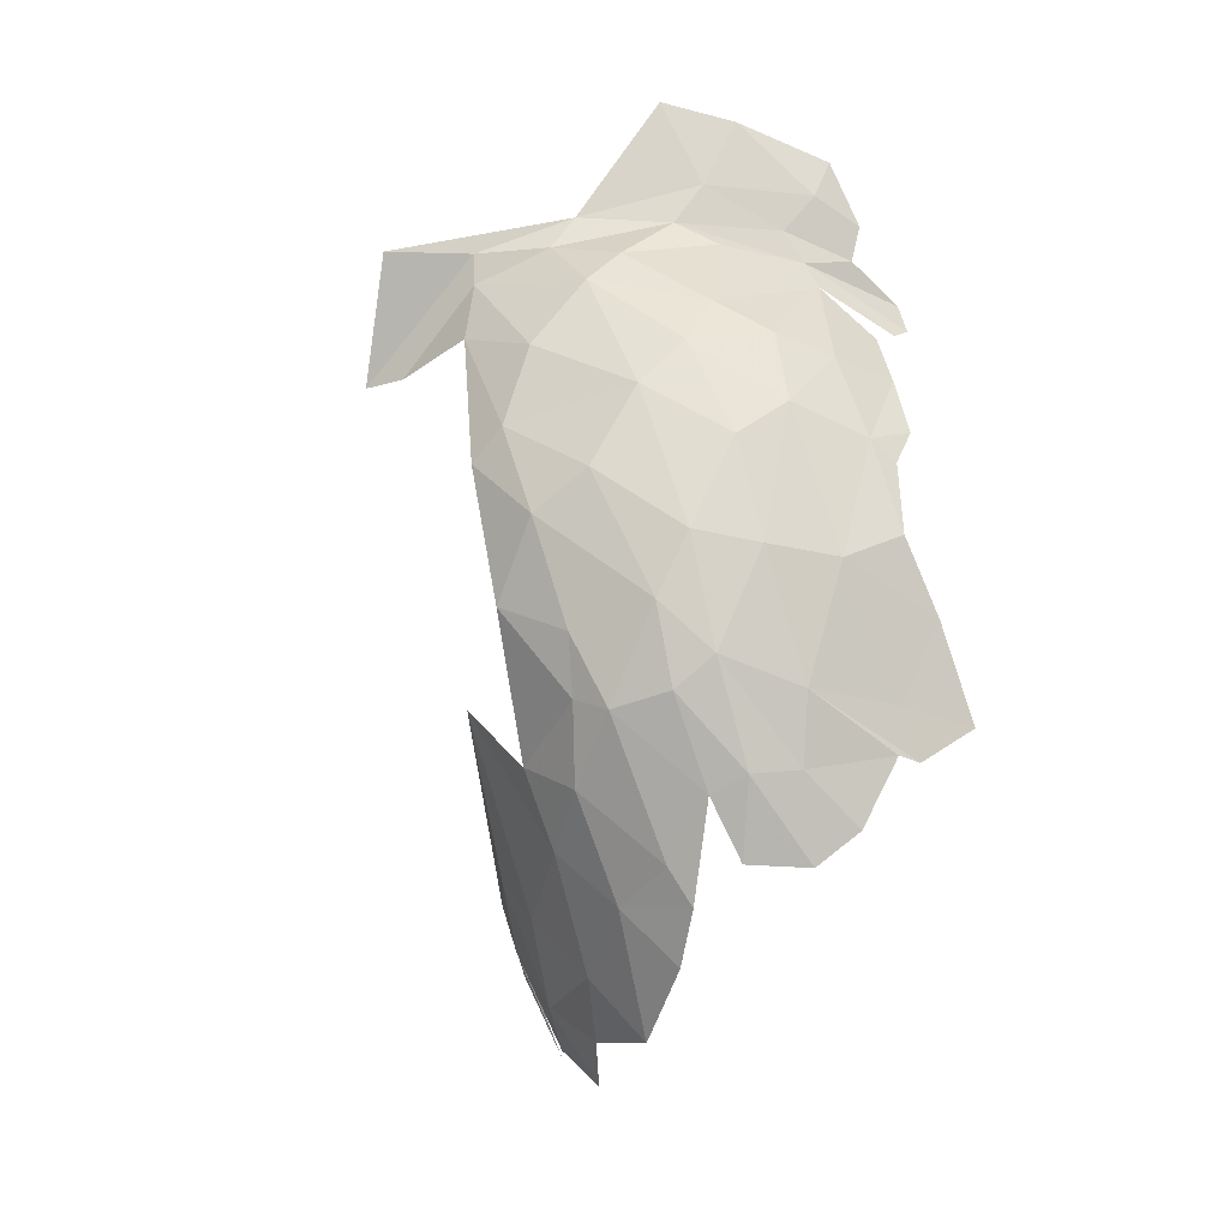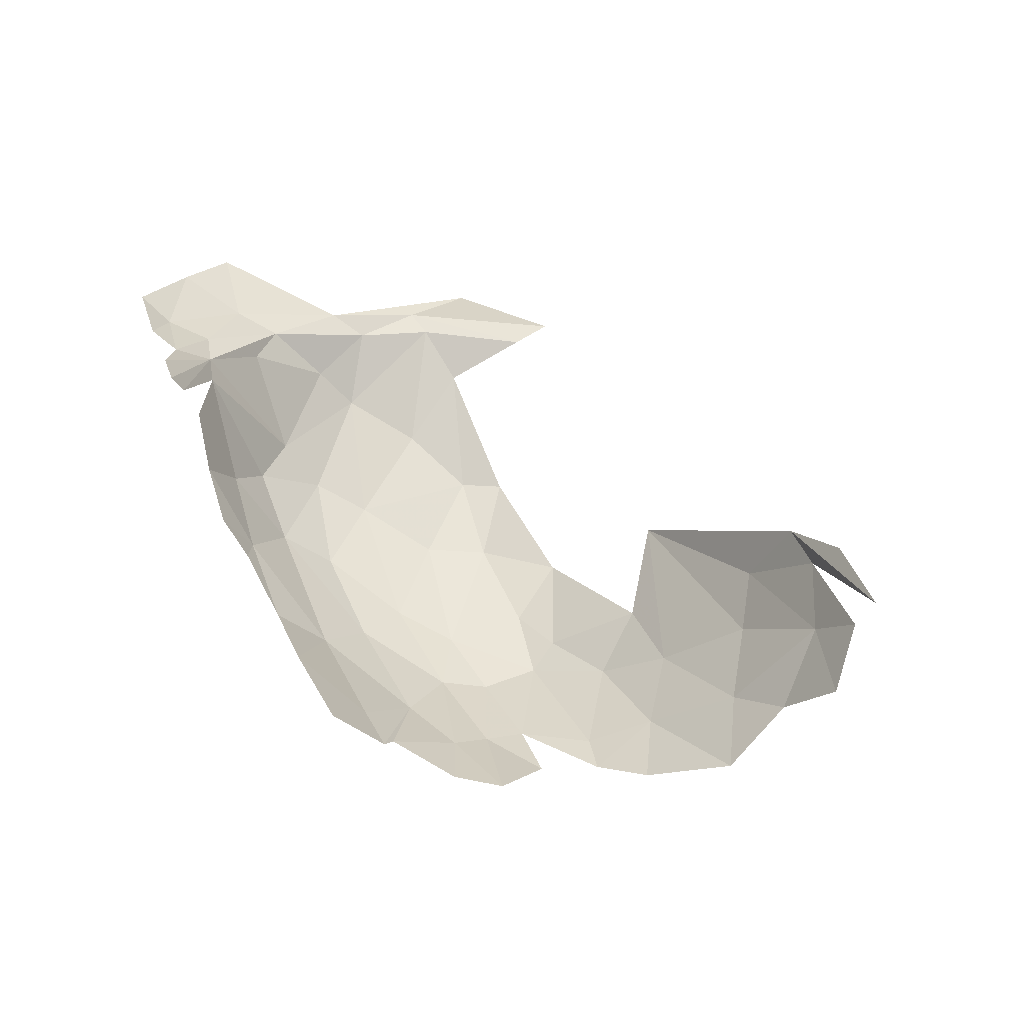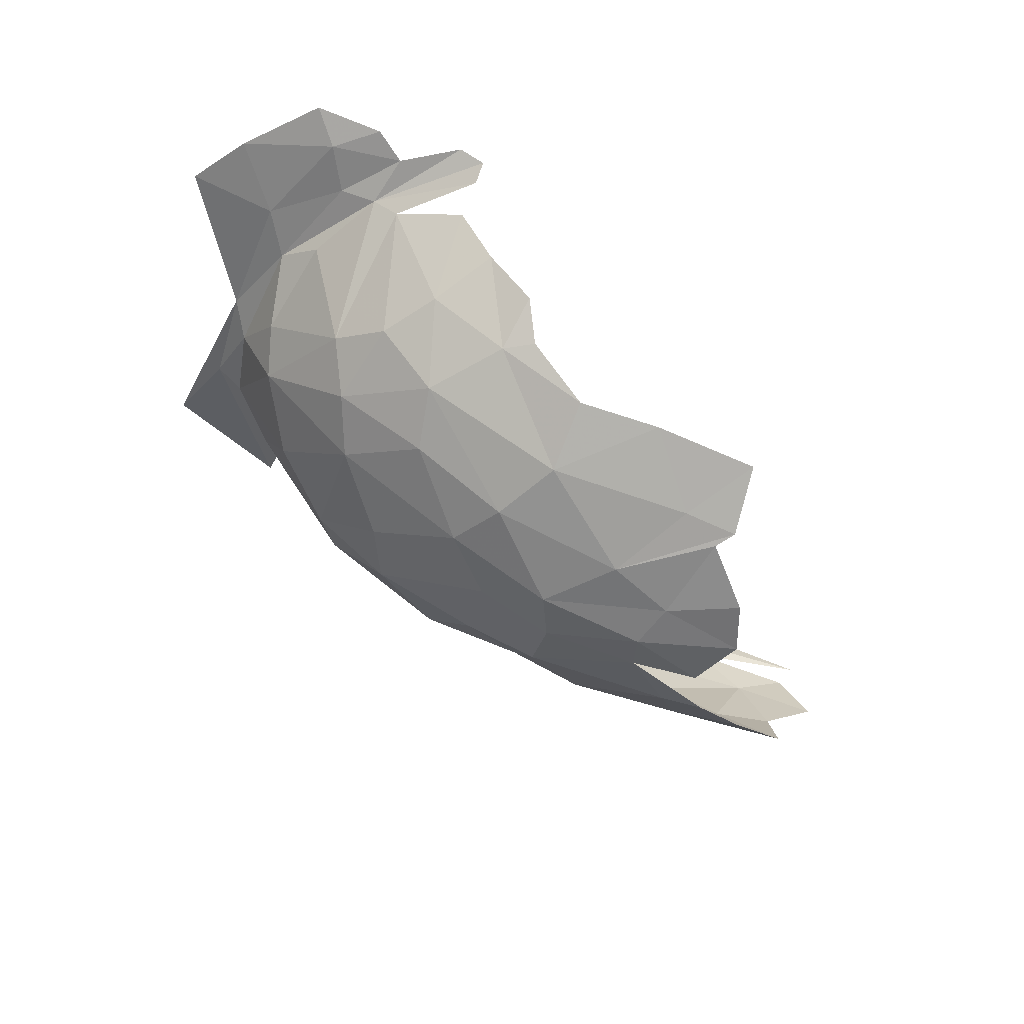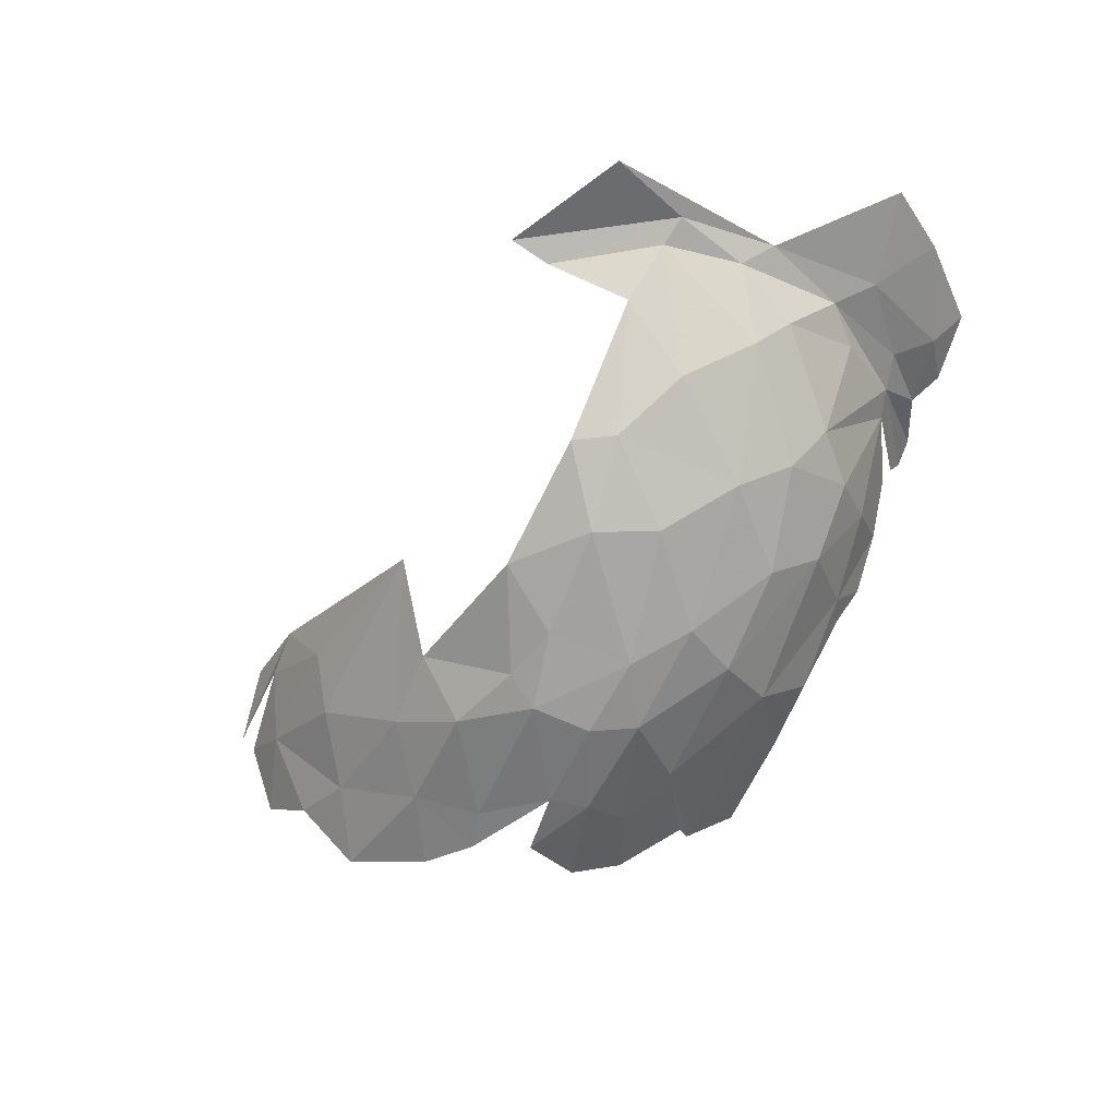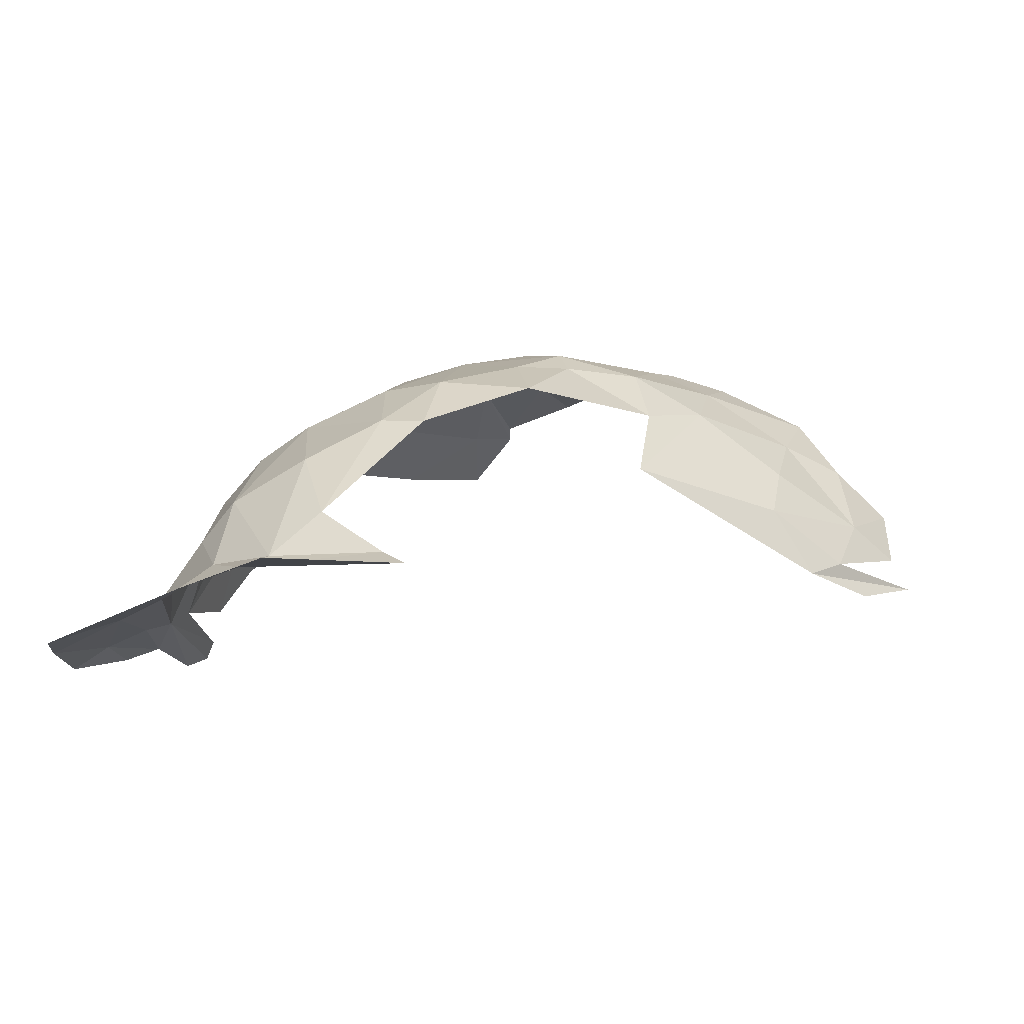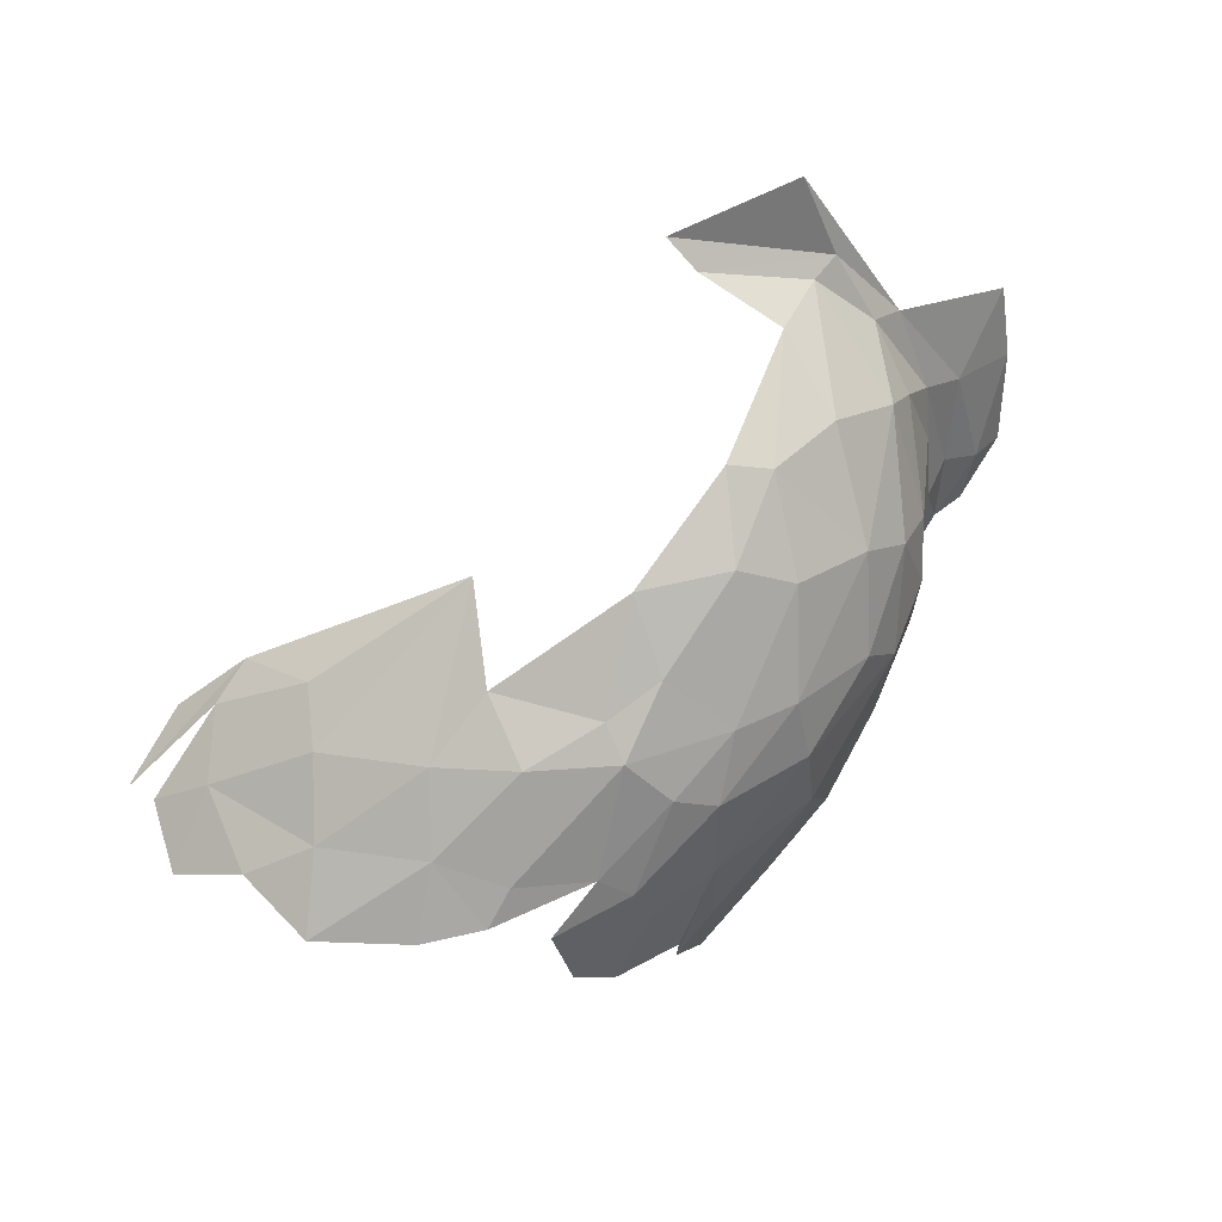
<metadata>
{"format":"obj","ext":"obj","renderer":"f3d","projection":"perspective","resolution":1024,"background":"white","views":[{"elev":-73.1,"azim":-112.1,"up":"+Z"},{"elev":18.1,"azim":23.2,"up":"+Z"},{"elev":-39.6,"azim":-57.3,"up":"+Z"},{"elev":-43.3,"azim":-155.9,"up":"+Z"},{"elev":74.0,"azim":7.0,"up":"+Y"},{"elev":42.1,"azim":167.3,"up":"+Y"}]}
</metadata>
<code>
v -4.361 2.039 -1.901
v -4.124 1.807 -1.976
v -4.298 1.778 -1.841
v -4.623 2.501 -1.632
v -4.503 2.34 -1.794
v -4.595 2.25 -1.707
v -3.907 2.076 -2.123
v -3.724 2.013 -2.148
v -3.772 1.869 -2.143
v -4.151 2.384 -1.993
v -4.184 2.682 -1.834
v -4.005 2.523 -1.955
v -4.395 2.943 -1.395
v -4.303 2.802 -1.678
v -4.471 2.808 -1.556
v -4.695 2.169 -1.526
v -4.577 2.046 -1.664
v -4.681 2.013 -1.455
v -4.737 2.064 -1.322
v -4.792 2.228 -1.272
v -4.335 2.213 -1.938
v -4.103 2.021 -2.045
v -3.83 2.133 -2.118
v -4.606 1.95 -1.567
v -4.51 2.568 -1.711
v -4.323 2.606 -1.82
v -4.303 2.369 -1.93
v -4.106 2.229 -2.054
v -3.95 1.968 -2.097
v -4.433 1.916 -1.796
v -3.874 1.802 -2.107
v -4.033 1.779 -2.029
v -4.635 2.741 -1.447
v -4.706 2.466 -1.514
v -4.699 2.319 -1.561
v -3.904 2.389 -2.047
v -3.965 2.676 -1.847
v -4.55 1.97 -1.665
v -4.031 1.726 -2.014
v -4.198 2.834 -1.679
v -4.002 2.285 -2.071
v -4.497 2.966 -1.269
v -4.117 1.621 -1.909
v -4.796 2.477 -1.263
v -4.825 2.275 -1.228
v -4.797 2.591 -1.221
v -4.75 2.015 -1.246
v -4.969 2.305 -1.142
v -5.048 2.295 -1.076
v -5.051 2.533 -1.065
v -4.872 2.345 -1.19
v -4.897 2.558 -1.163
v -4.72 2.806 -1.204
v -5.026 2.717 -1.053
v -4.808 2.023 -1.171
v -4.865 2.168 -1.18
v -4.765 1.984 -1.206
v -3.267 2.182 -1.937
v -3.221 2.024 -2.052
v -3.495 2.201 -2.051
v -3.698 2.384 -2.014
v -3.517 2.361 -1.937
v -3.647 2.152 -2.115
v -4.232 3.041 -1.291
v -3.033 2.256 -1.527
v -2.9 2.103 -1.601
v -3.189 2.373 -1.541
v -4.706 2.686 -1.353
v -3.654 2.49 -1.875
v -3.591 2.07 -2.143
v -4.557 2.994 -1.227
v -3.293 2.329 -1.809
v -3.069 2.2 -1.728
v -3.665 2.638 -1.683
v -4.171 3.114 -1.253
v -4.48 3.19 -1.207
v -3.113 2.1 -1.906
v -2.969 2.035 -1.814
v -3.305 2.412 -1.685
v -3.111 2.304 -1.594
v -4.643 2.835 -1.264
v -3.445 2.039 -2.126
v -3.877 2.461 -1.988
v -2.952 2.123 -1.67
v -4.942 2.178 -1.138
f 1 2 3
f 4 5 6
f 7 8 9
f 10 11 12
f 13 14 15
f 16 17 18
f 16 19 20
f 21 1 6
f 22 2 1
f 23 8 7
f 18 17 24
f 25 26 27
f 21 22 1
f 28 7 29
f 30 1 3
f 31 32 29
f 33 4 34
f 15 14 25
f 21 6 5
f 34 35 20
f 12 36 10
f 18 19 16
f 37 12 11
f 29 22 28
f 29 32 22
f 17 30 38
f 25 4 33
f 4 6 35
f 10 28 27
f 39 2 22
f 13 40 14
f 17 1 30
f 17 6 1
f 16 35 6
f 6 17 16
f 28 21 27
f 28 22 21
f 41 10 36
f 40 11 14
f 33 15 25
f 40 37 11
f 26 11 10
f 41 23 7
f 16 20 35
f 5 27 21
f 5 25 27
f 33 42 15
f 26 25 14
f 11 26 14
f 10 27 26
f 43 2 39
f 43 3 2
f 39 22 32
f 42 13 15
f 34 4 35
f 28 41 7
f 28 10 41
f 9 31 29
f 24 17 38
f 4 25 5
f 7 9 29
f 44 45 46
f 20 47 45
f 48 49 50
f 45 51 46
f 46 52 53
f 46 51 52
f 45 34 20
f 50 54 52
f 52 48 50
f 52 51 48
f 45 55 56
f 45 47 57
f 56 51 45
f 56 48 51
f 58 59 60
f 61 62 60
f 61 60 63
f 42 64 13
f 65 66 67
f 44 46 68
f 61 69 62
f 53 52 54
f 70 23 63
f 70 63 60
f 71 64 42
f 72 58 62
f 72 73 58
f 74 72 62
f 74 62 69
f 75 71 76
f 41 36 23
f 77 58 73
f 77 73 78
f 72 79 73
f 80 73 79
f 80 79 67
f 71 42 81
f 53 71 81
f 82 70 60
f 55 45 57
f 53 81 46
f 61 36 83
f 61 83 69
f 74 79 72
f 68 33 34
f 62 58 60
f 68 34 44
f 71 53 76
f 12 83 36
f 58 77 59
f 60 59 82
f 74 67 79
f 37 69 83
f 81 33 68
f 81 42 33
f 37 83 12
f 36 63 23
f 46 81 68
f 73 84 78
f 36 61 63
f 44 34 45
f 67 66 80
f 64 71 75
f 73 80 84
f 48 85 49
f 48 56 85

</code>
